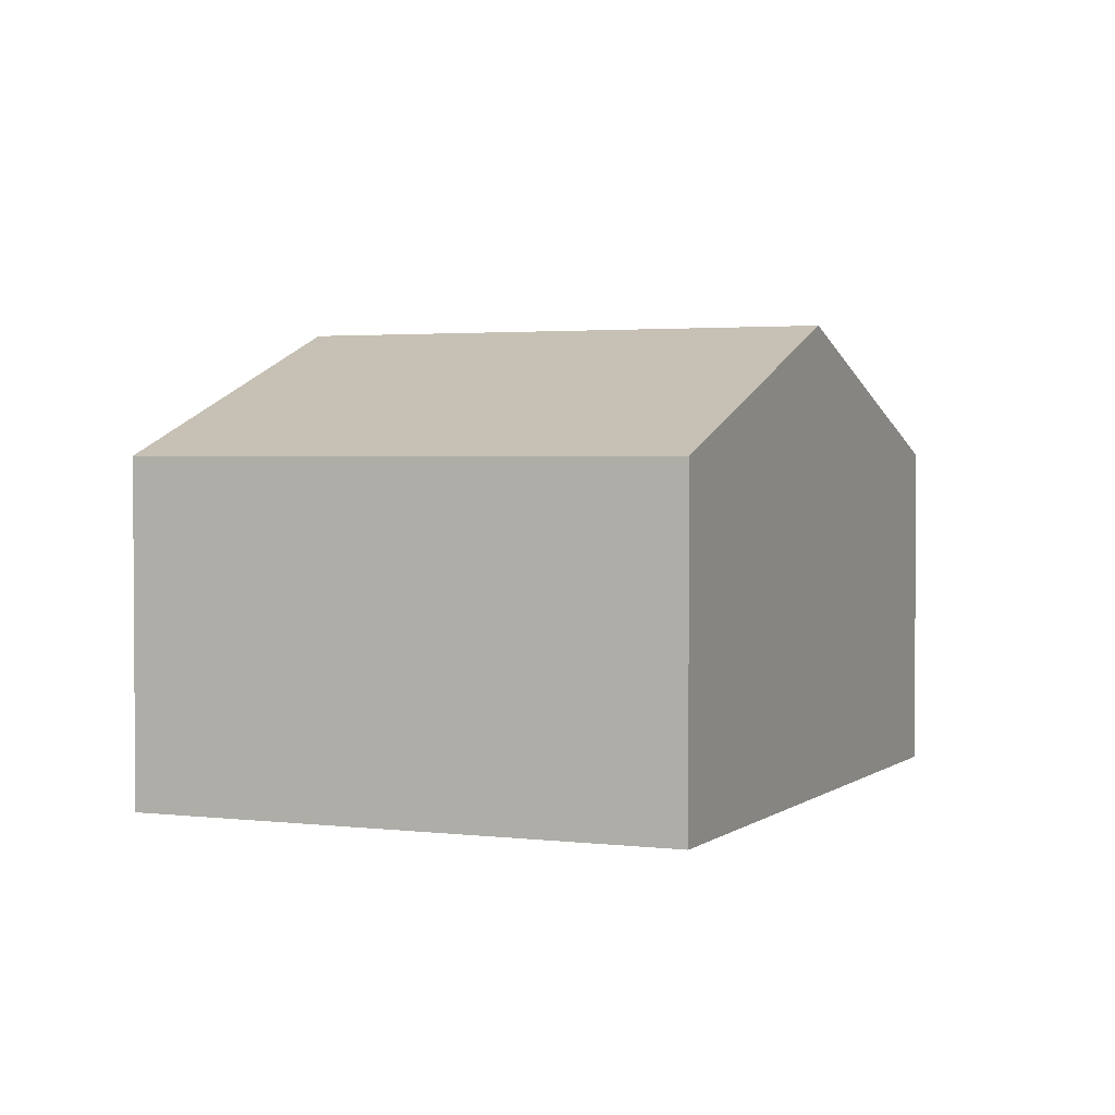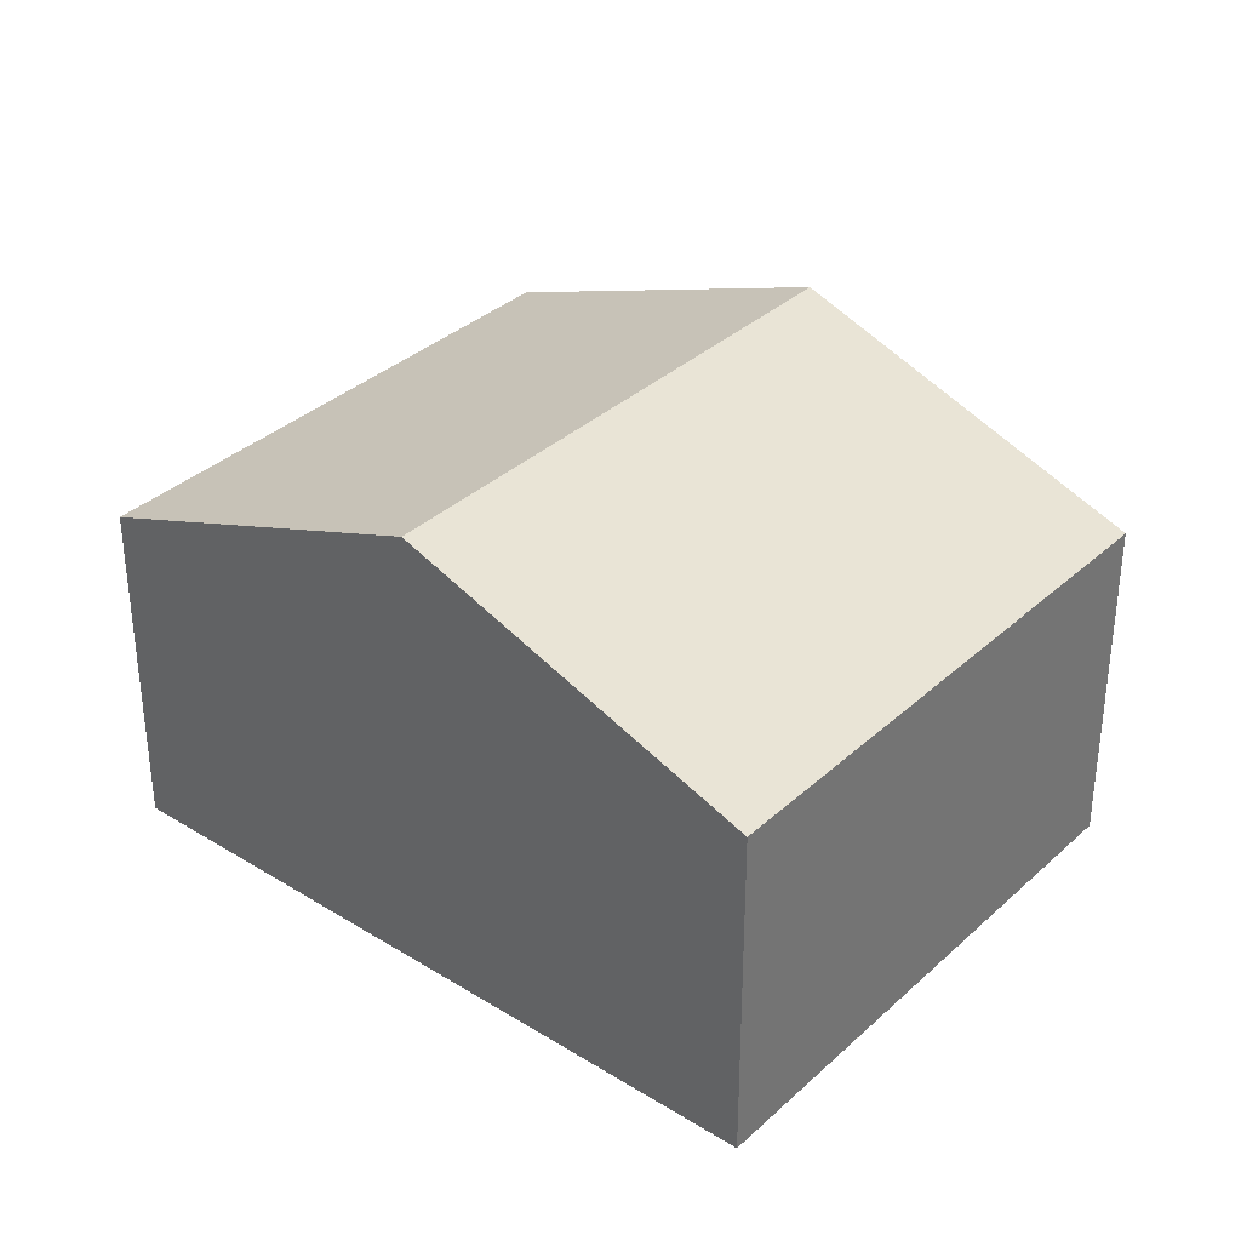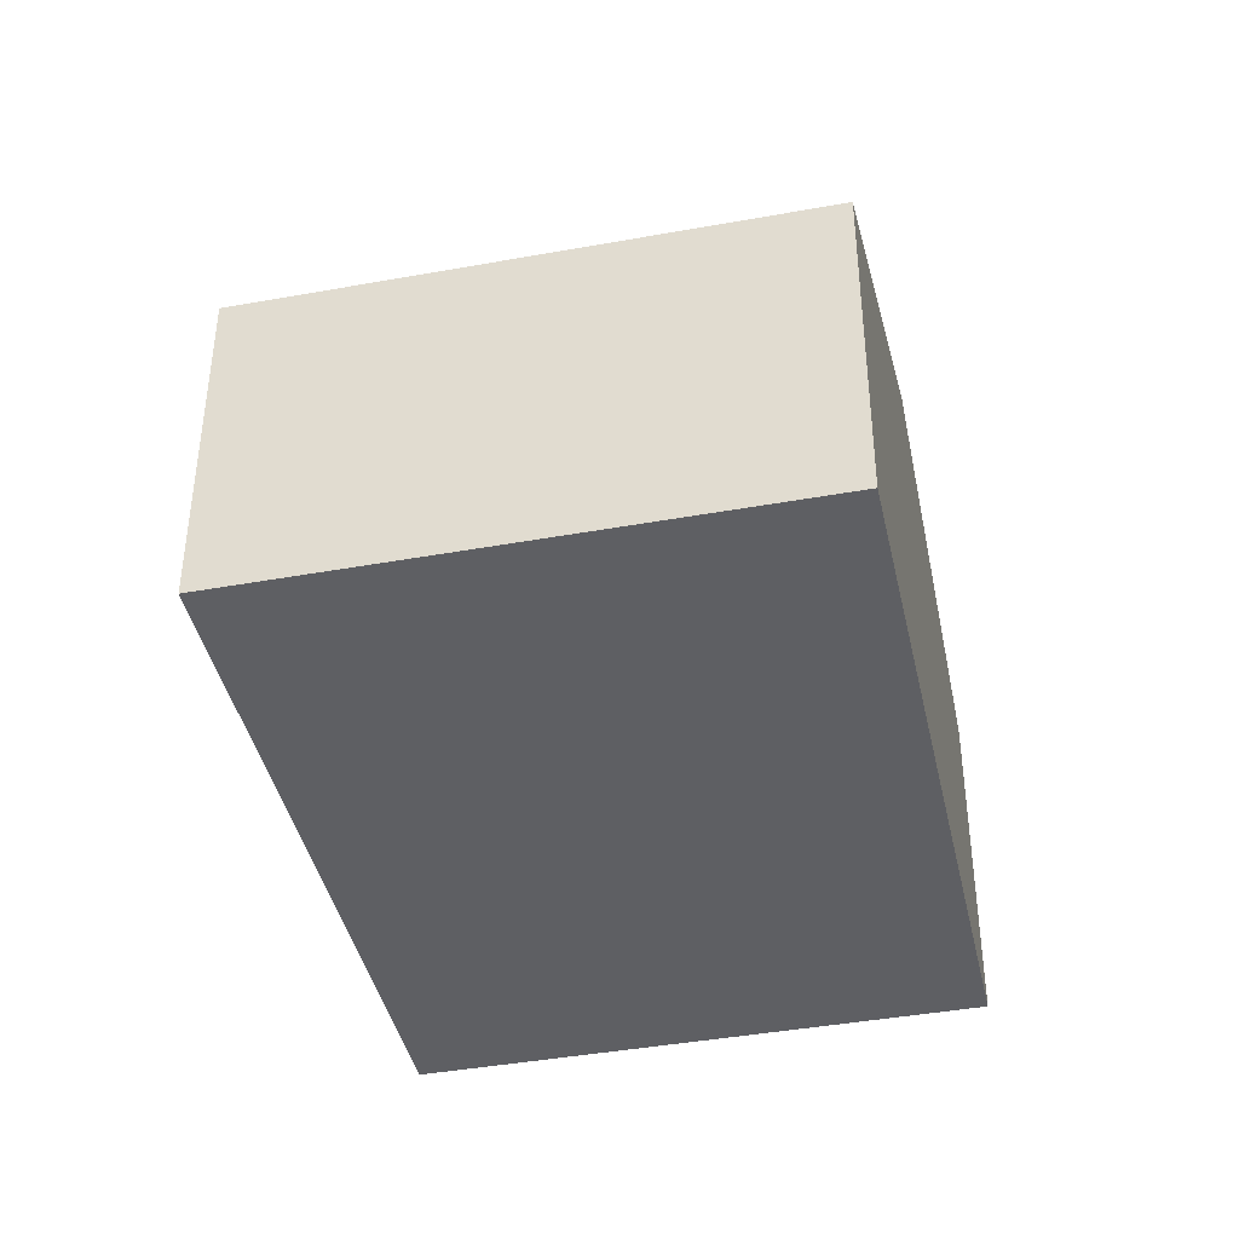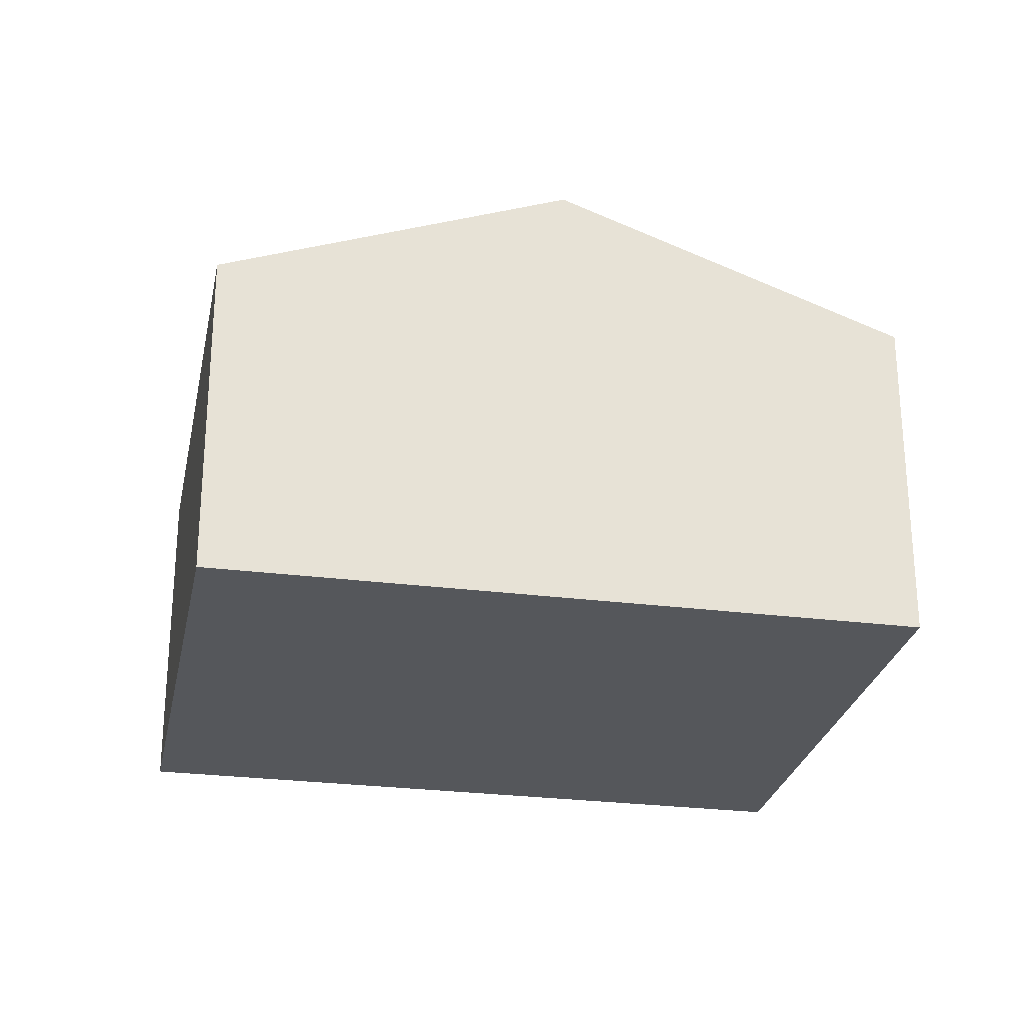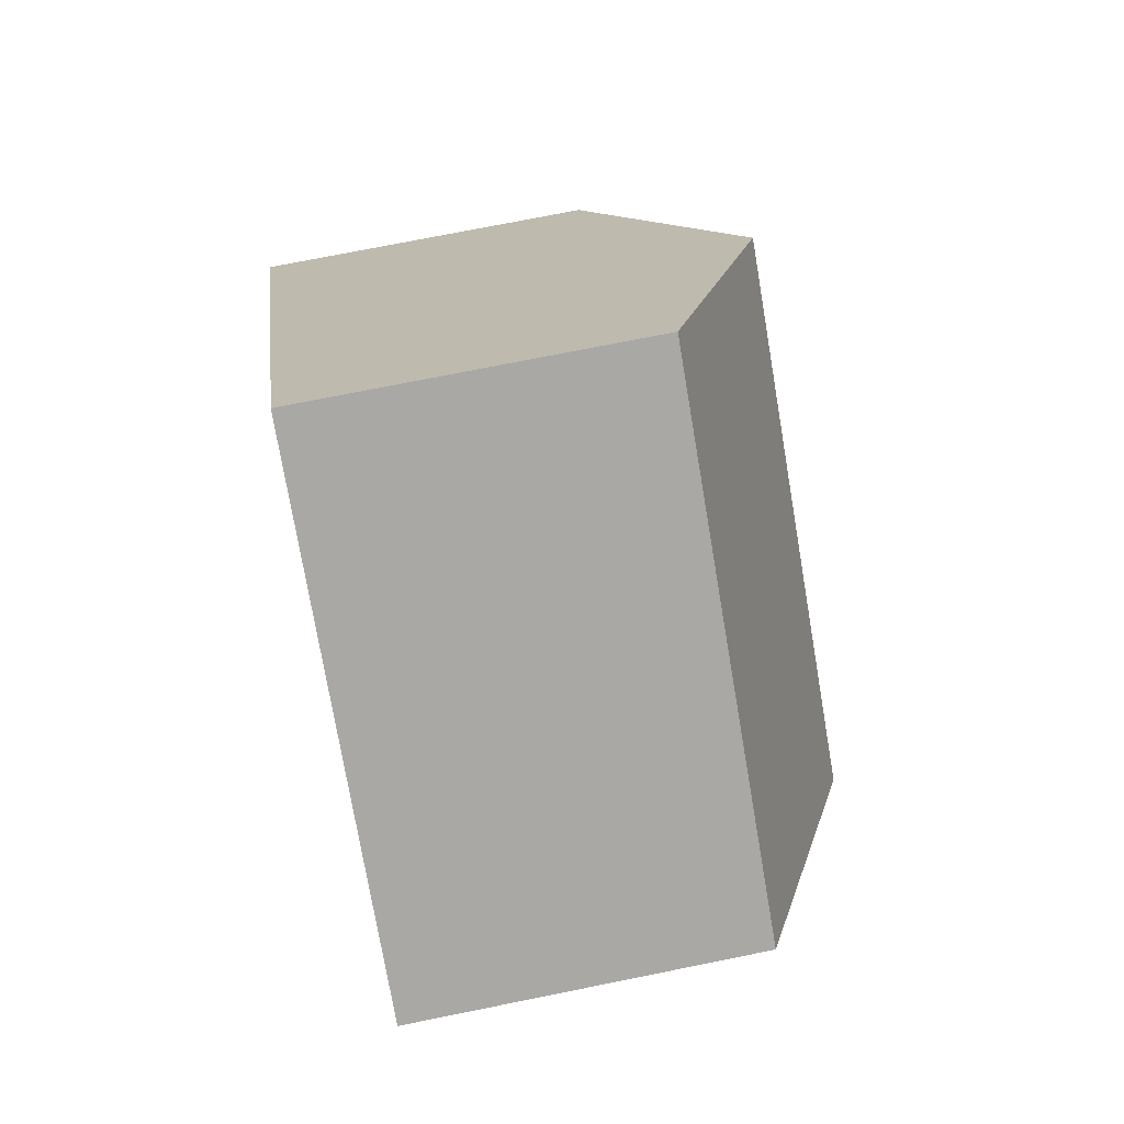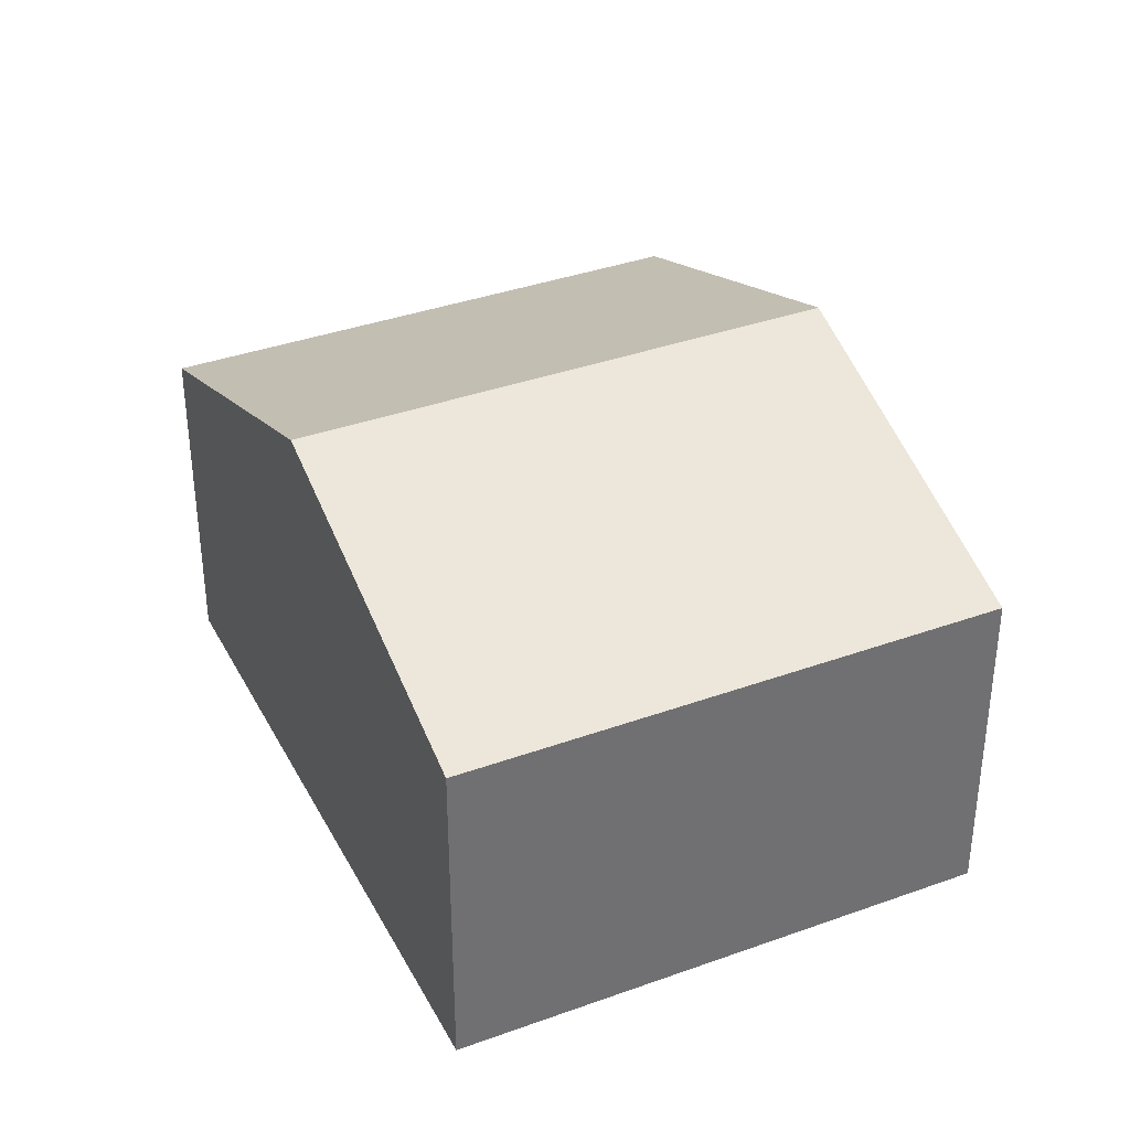
<metadata>
{"format":"obj","ext":"obj","renderer":"f3d","projection":"perspective","resolution":1024,"background":"white","views":[{"elev":2.4,"azim":56.4,"up":"+Y"},{"elev":34.8,"azim":162.4,"up":"+Y"},{"elev":-41.8,"azim":45.1,"up":"+Y"},{"elev":-26.9,"azim":-68.5,"up":"+Y"},{"elev":73.3,"azim":78.6,"up":"+Z"},{"elev":36.8,"azim":7.7,"up":"+Y"}]}
</metadata>
<code>
v  14.25 9.978 -0.016
v  8.331 7.238 12.95
v  18.42 7.238 6.457
v  4.165 9.978 6.473
v  0 7.238 4.432e-16
v  10.09 7.238 -6.49
v  0 0 0
v  4.165 -3.964e-16 6.473
v  8.331 -7.928e-16 12.95
v  18.42 -3.954e-16 6.457
v  14.25 9.797e-19 -0.016
v  10.09 3.974e-16 -6.49
g defaultobject
f 1 2 3
f 2 1 4
f 5 1 6
f 1 5 4
f 7 4 5
f 4 7 2
f 2 7 8
f 2 8 9
f 9 3 2
f 3 9 10
f 10 1 3
f 1 10 6
f 6 10 11
f 6 11 12
f 12 5 6
f 5 12 7
f 8 10 9
f 10 8 7
f 10 7 11
f 11 7 12

</code>
